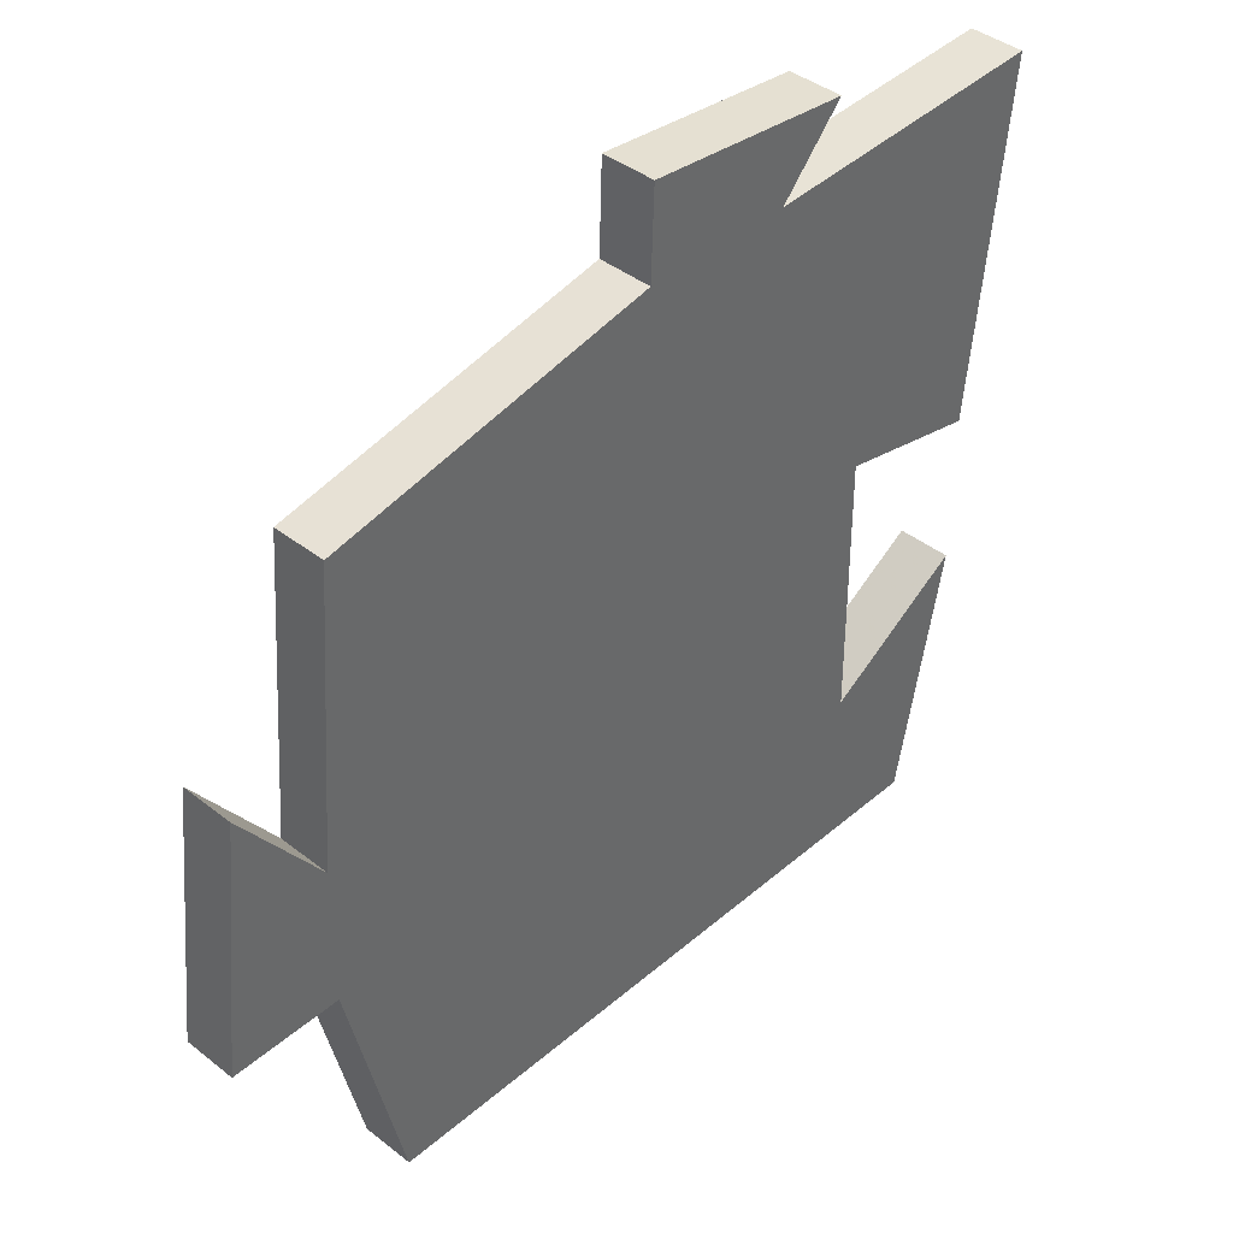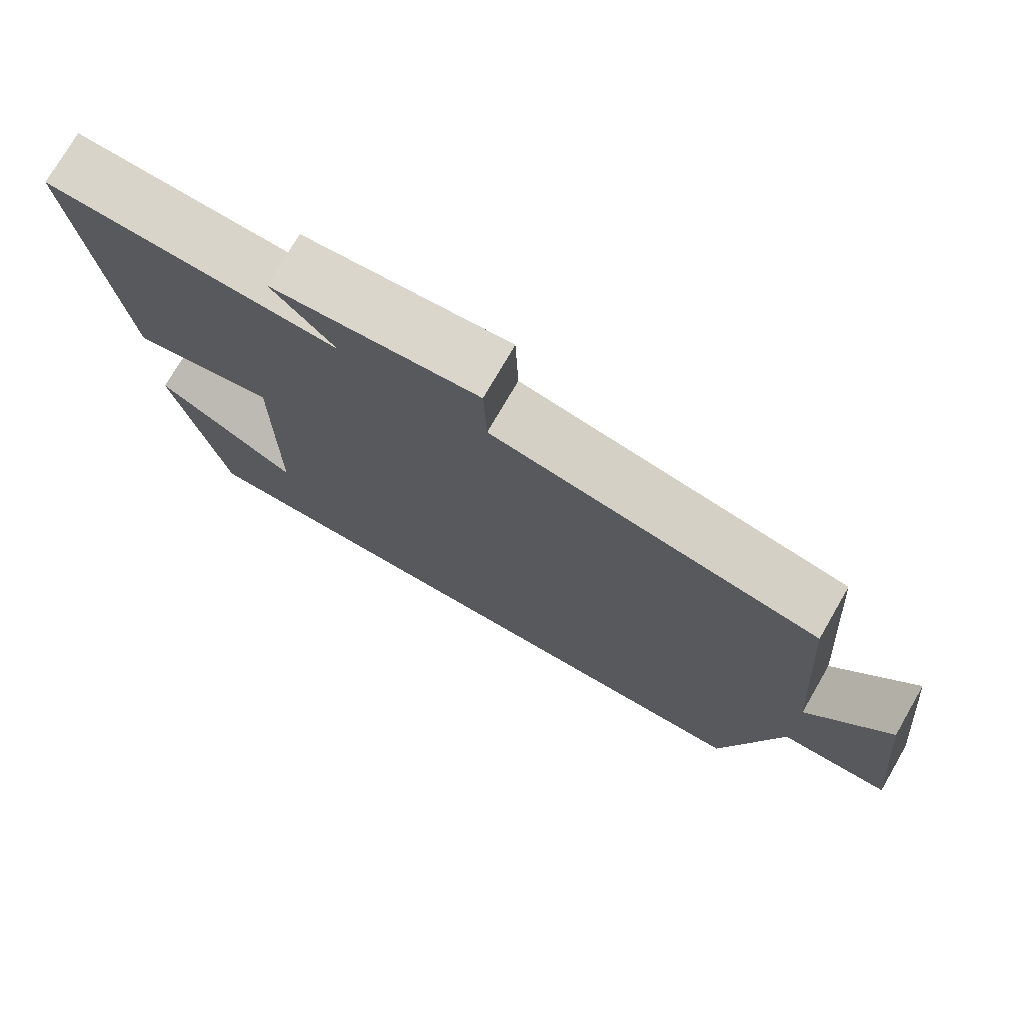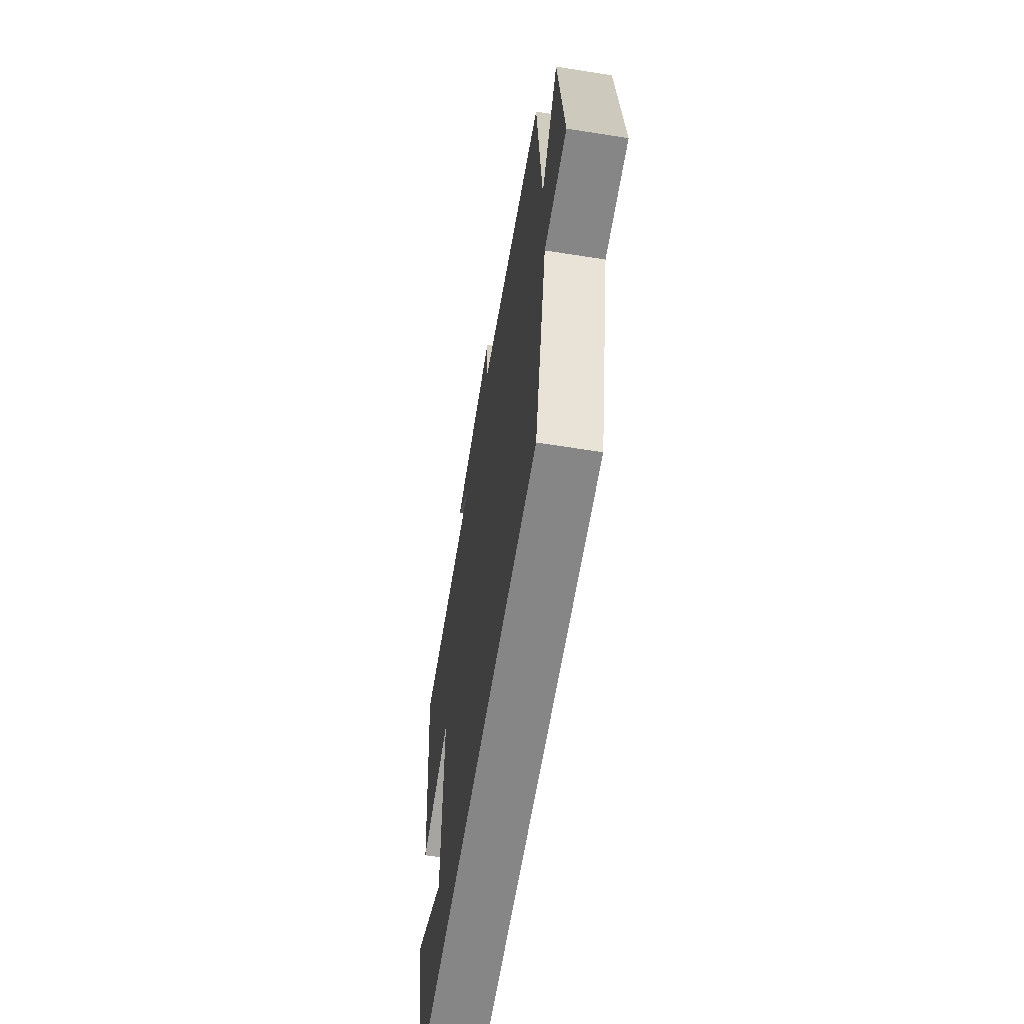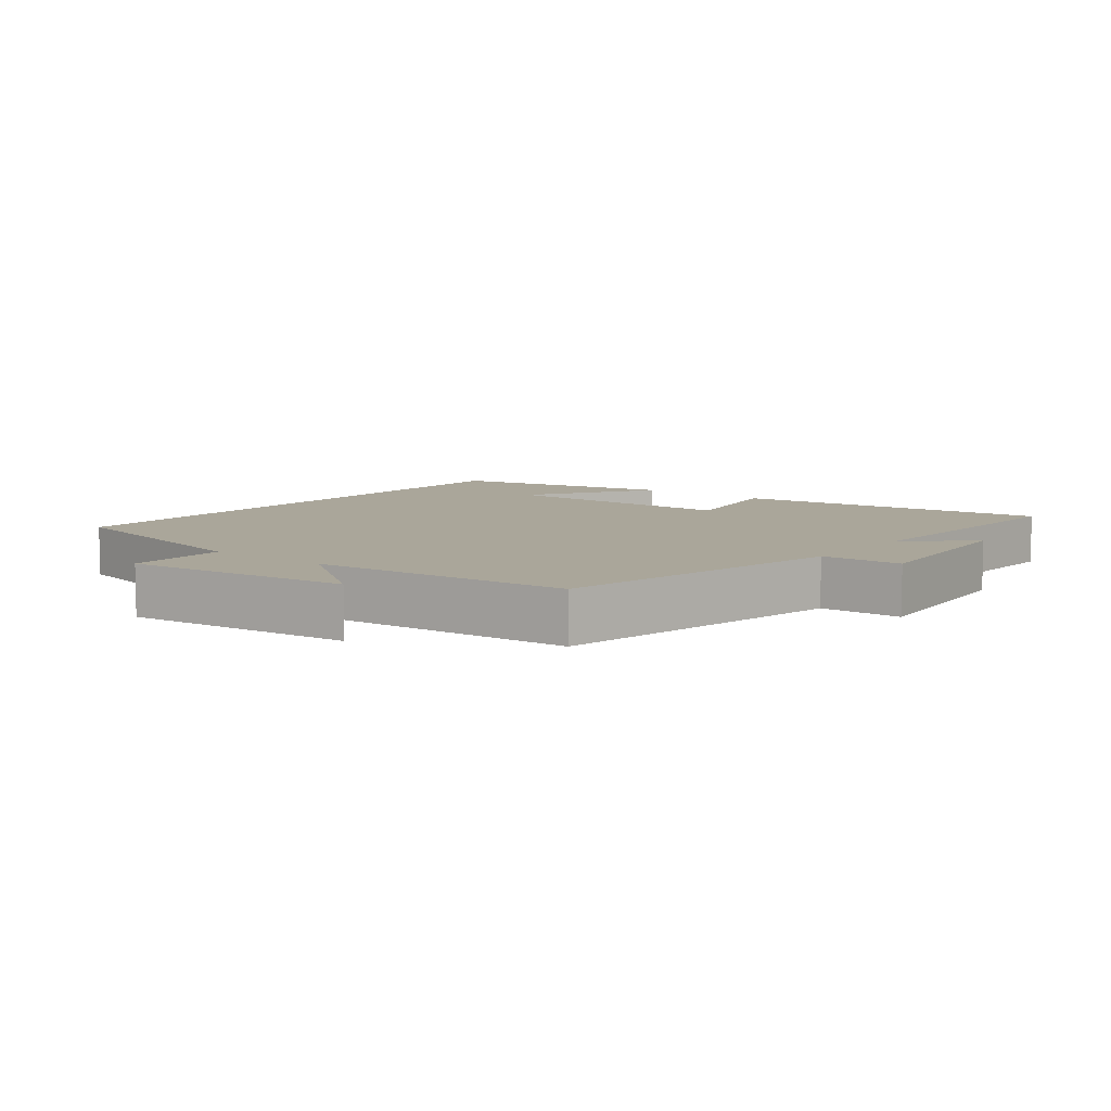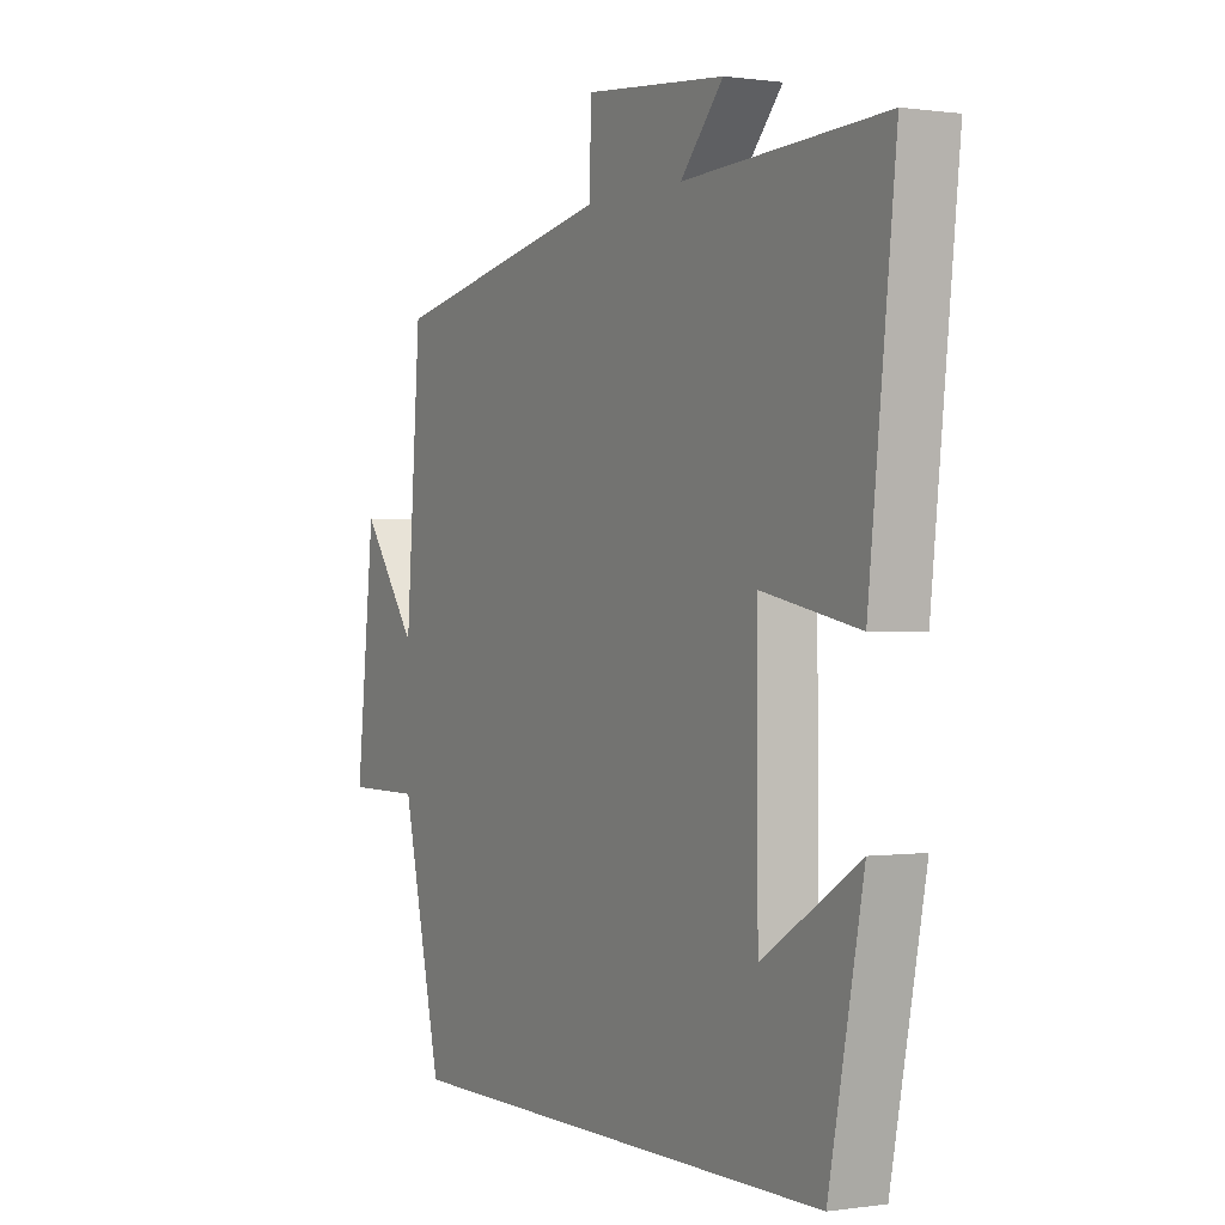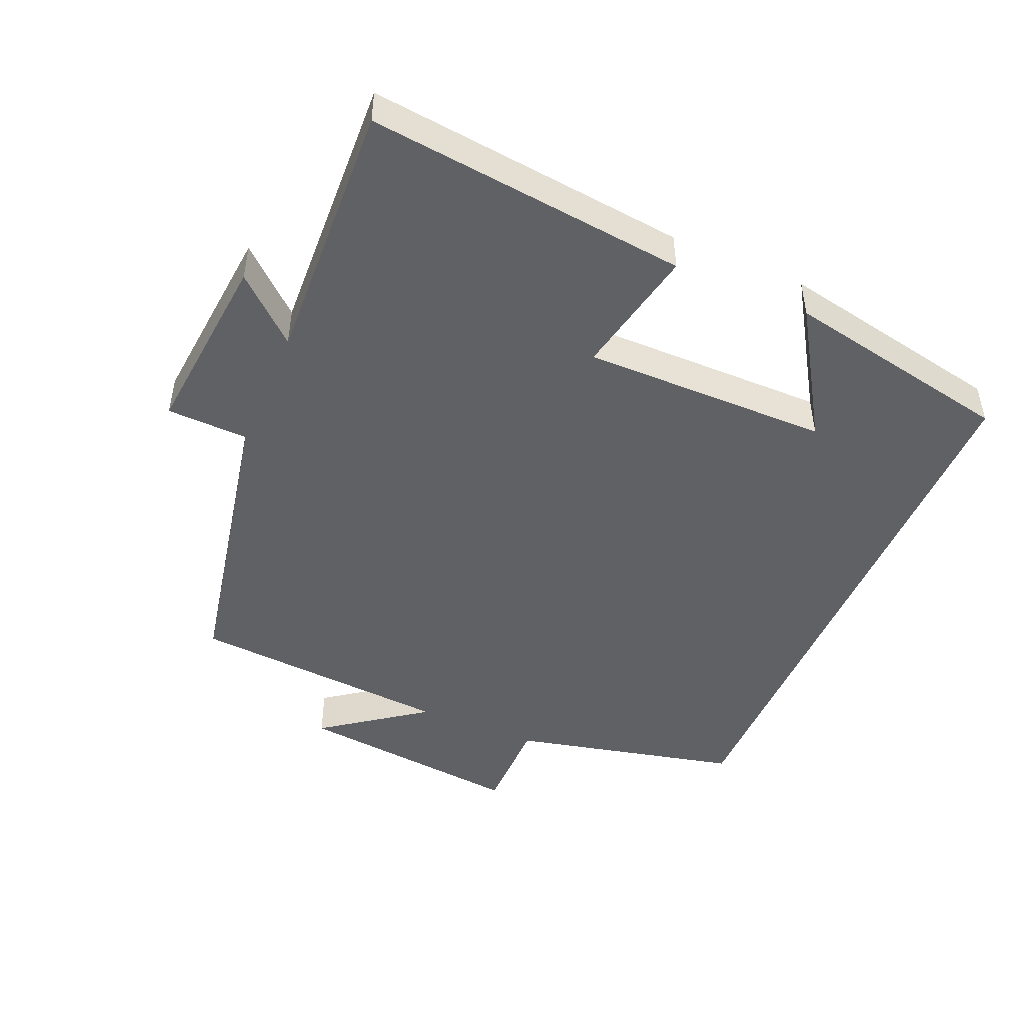
<metadata>
{"format":"obj","ext":"obj","renderer":"f3d","projection":"perspective","resolution":1024,"background":"white","views":[{"elev":40.8,"azim":-46.2,"up":"+Z"},{"elev":75.1,"azim":-149.9,"up":"+Z"},{"elev":-62.2,"azim":-99.1,"up":"+Z"},{"elev":7.8,"azim":-51.8,"up":"+Y"},{"elev":0.3,"azim":61.2,"up":"+Z"},{"elev":-47.5,"azim":66.8,"up":"+Y"}]}
</metadata>
<code>
v -0.422 0.07 -0.5
v -0.5 0.07 -0.163
v -0.646 0.07 -0.163
v -0.61 0.07 0.175
v -0.5 0.07 0.025
v -0.471 0.07 0.413
v -0.035 0.07 0.5
v -0.031 0.07 0.62
v 0.245 0.07 0.594
v 0.161 0.07 0.5
v 0.552 0.07 0.518
v 0.5 0.07 0.045
v 0.309 0.07 0.084
v 0.311 0.07 -0.28
v 0.5 0.07 -0.161
v 0.433 0.07 -0.5
v -0.422 0 -0.5
v -0.5 0 -0.163
v -0.646 0 -0.163
v -0.61 0 0.175
v -0.5 0 0.025
v -0.471 0 0.413
v -0.035 0 0.5
v -0.031 0 0.62
v 0.245 0 0.594
v 0.161 0 0.5
v 0.552 0 0.518
v 0.5 0 0.045
v 0.309 0 0.084
v 0.311 0 -0.28
v 0.5 0 -0.161
v 0.433 0 -0.5
f 14 15 16
f 14 16 1 2
f 13 14 2
f 10 11 12 13
f 10 13 2 3
f 7 8 9 10
f 5 6 7 10
f 5 10 3
f 3 4 5
f 32 31 30
f 18 17 32 30
f 18 30 29
f 29 28 27 26
f 19 18 29 26
f 26 25 24 23
f 26 23 22 21
f 19 26 21
f 21 20 19
f 1 17 18 2
f 2 18 19 3
f 3 19 20 4
f 4 20 21 5
f 5 21 22 6
f 6 22 23 7
f 7 23 24 8
f 8 24 25 9
f 9 25 26 10
f 10 26 27 11
f 11 27 28 12
f 12 28 29 13
f 13 29 30 14
f 14 30 31 15
f 15 31 32 16
f 16 32 17 1

</code>
